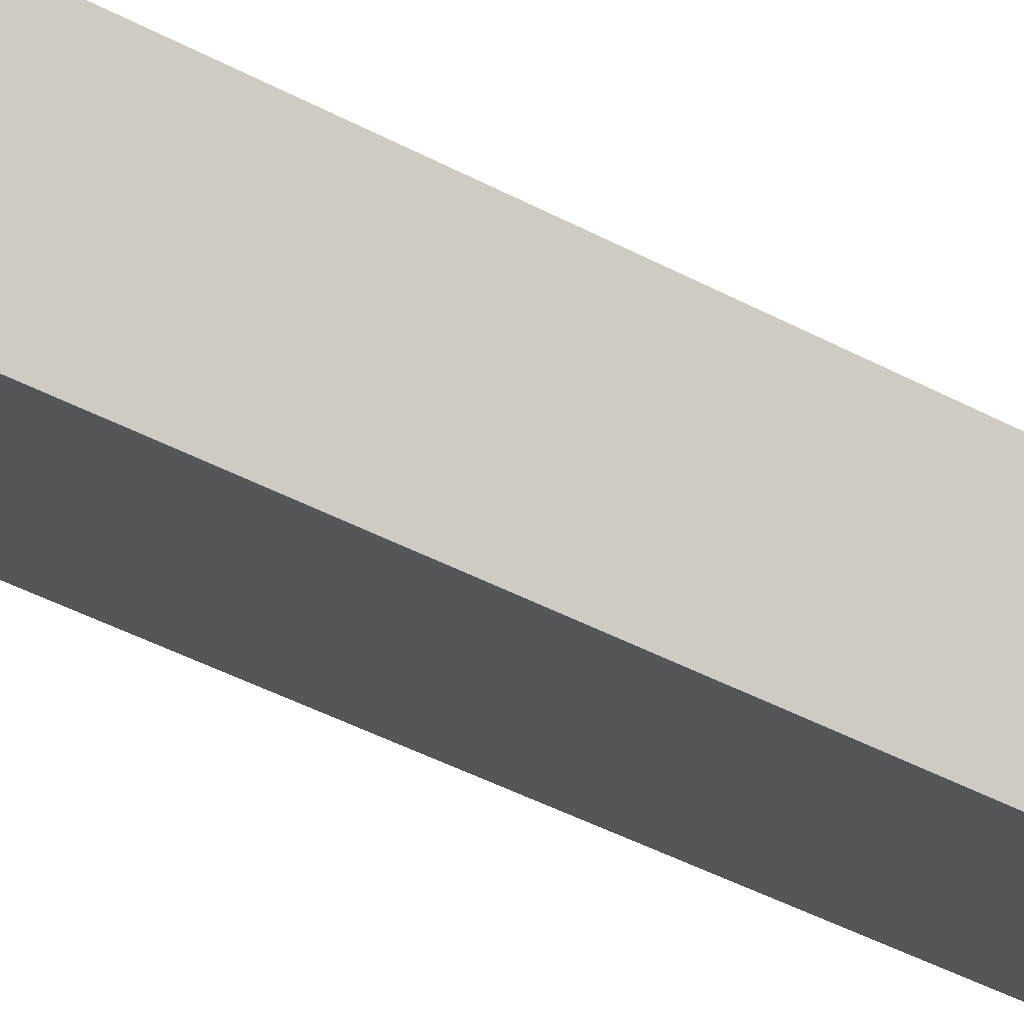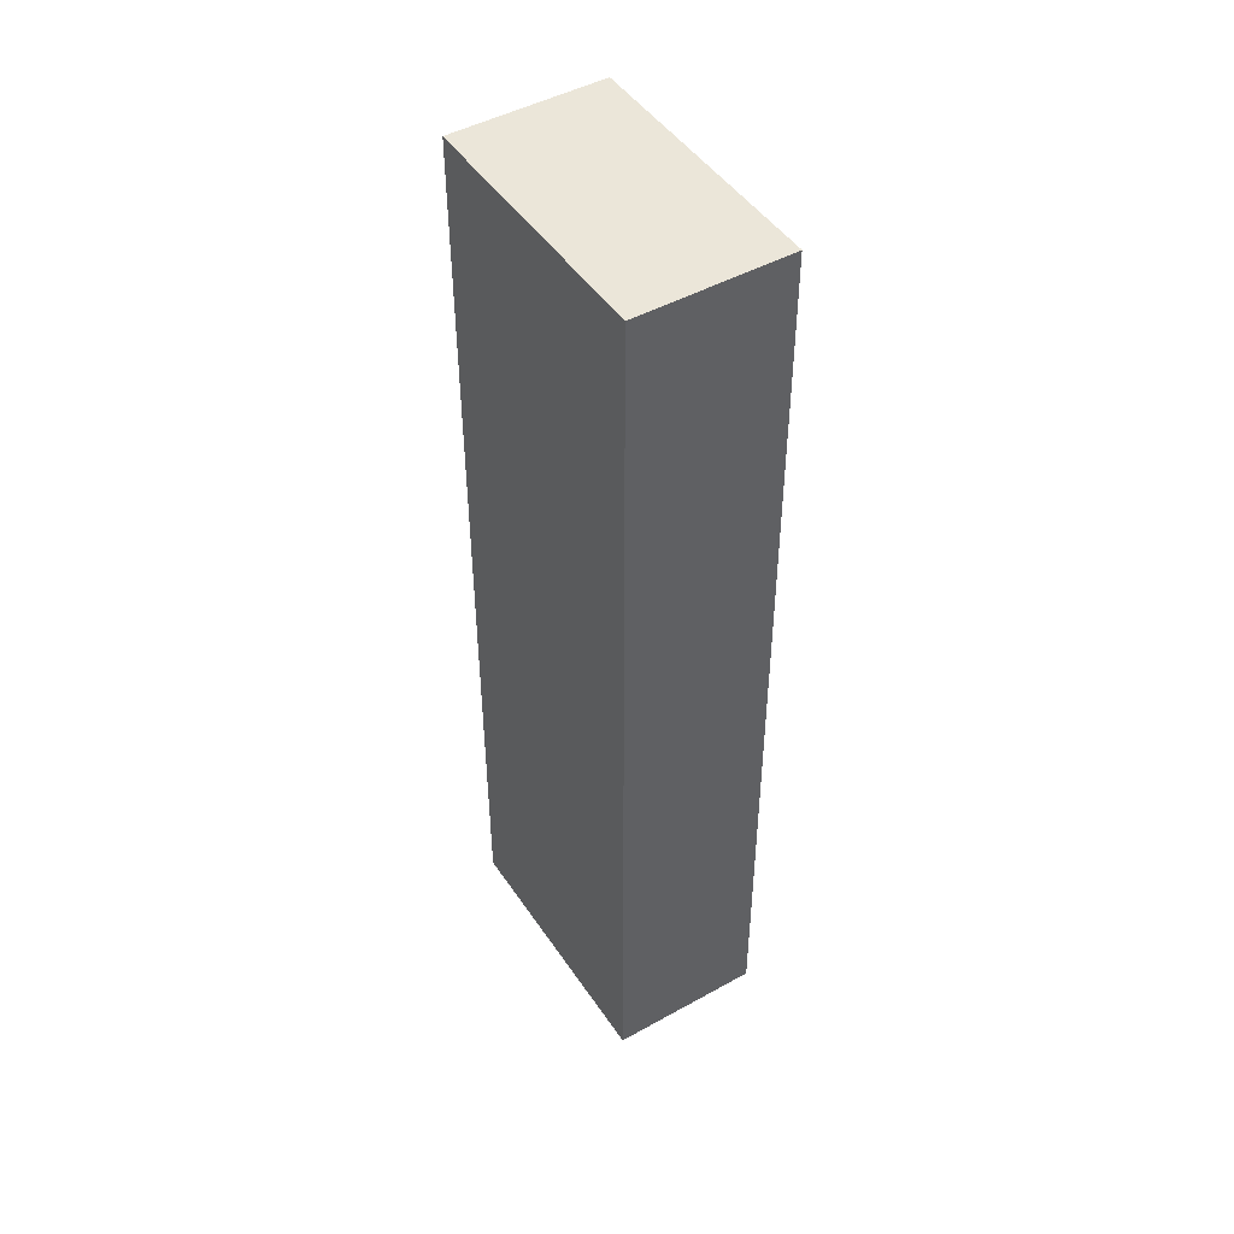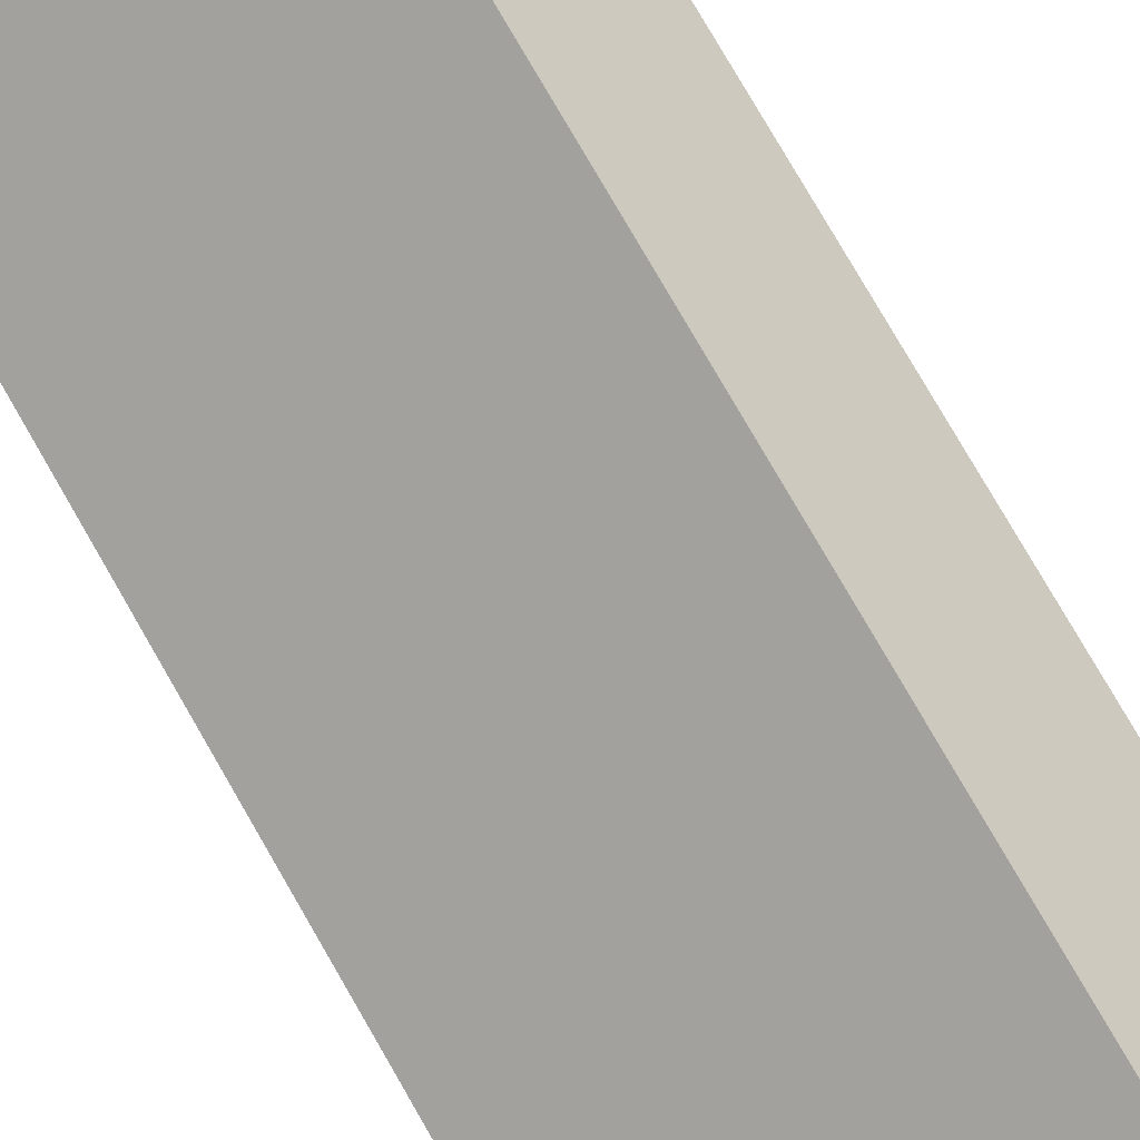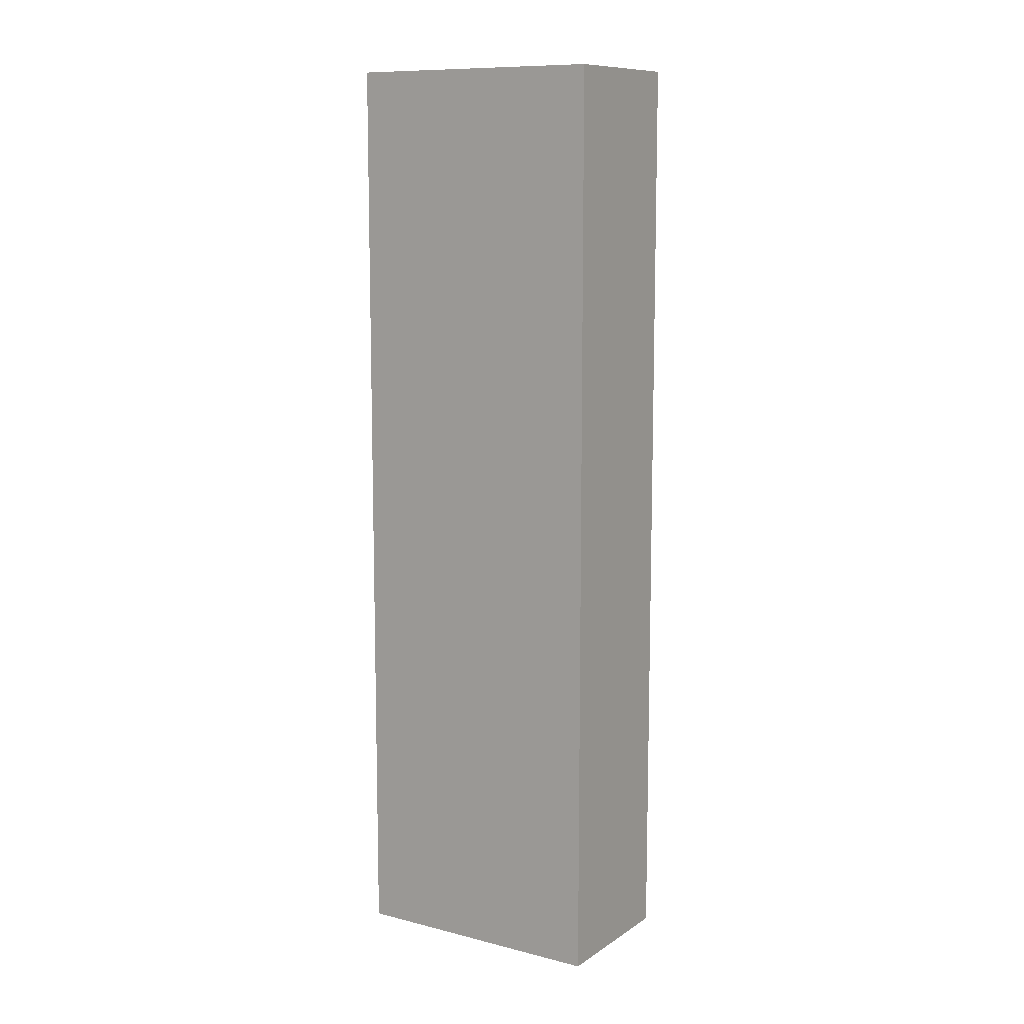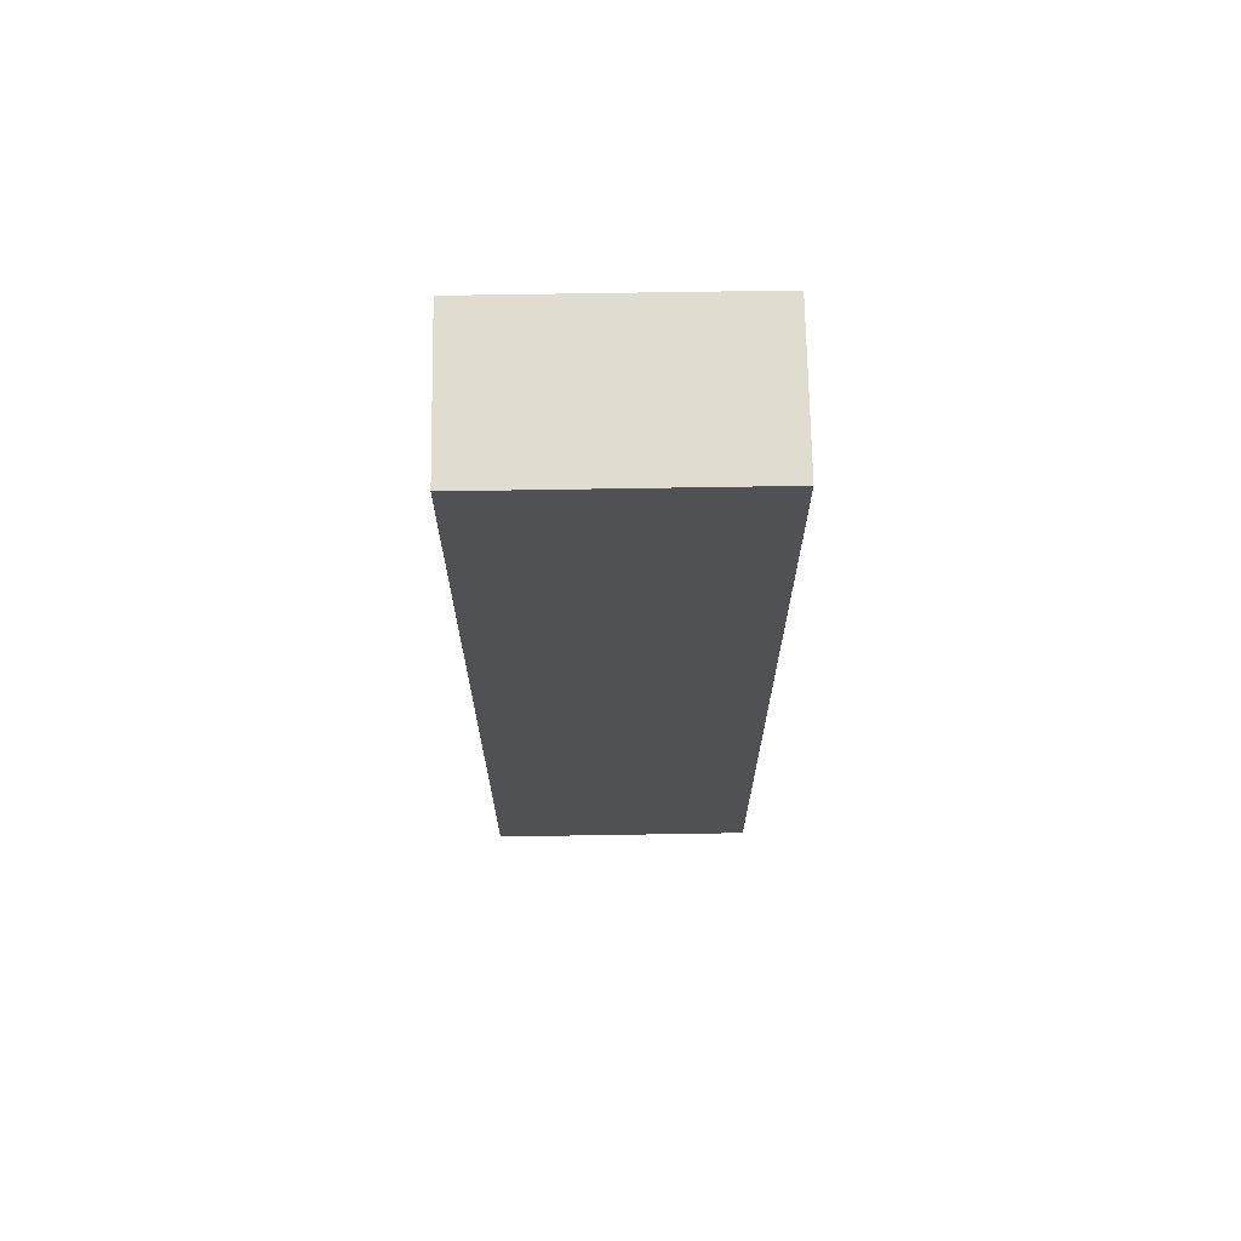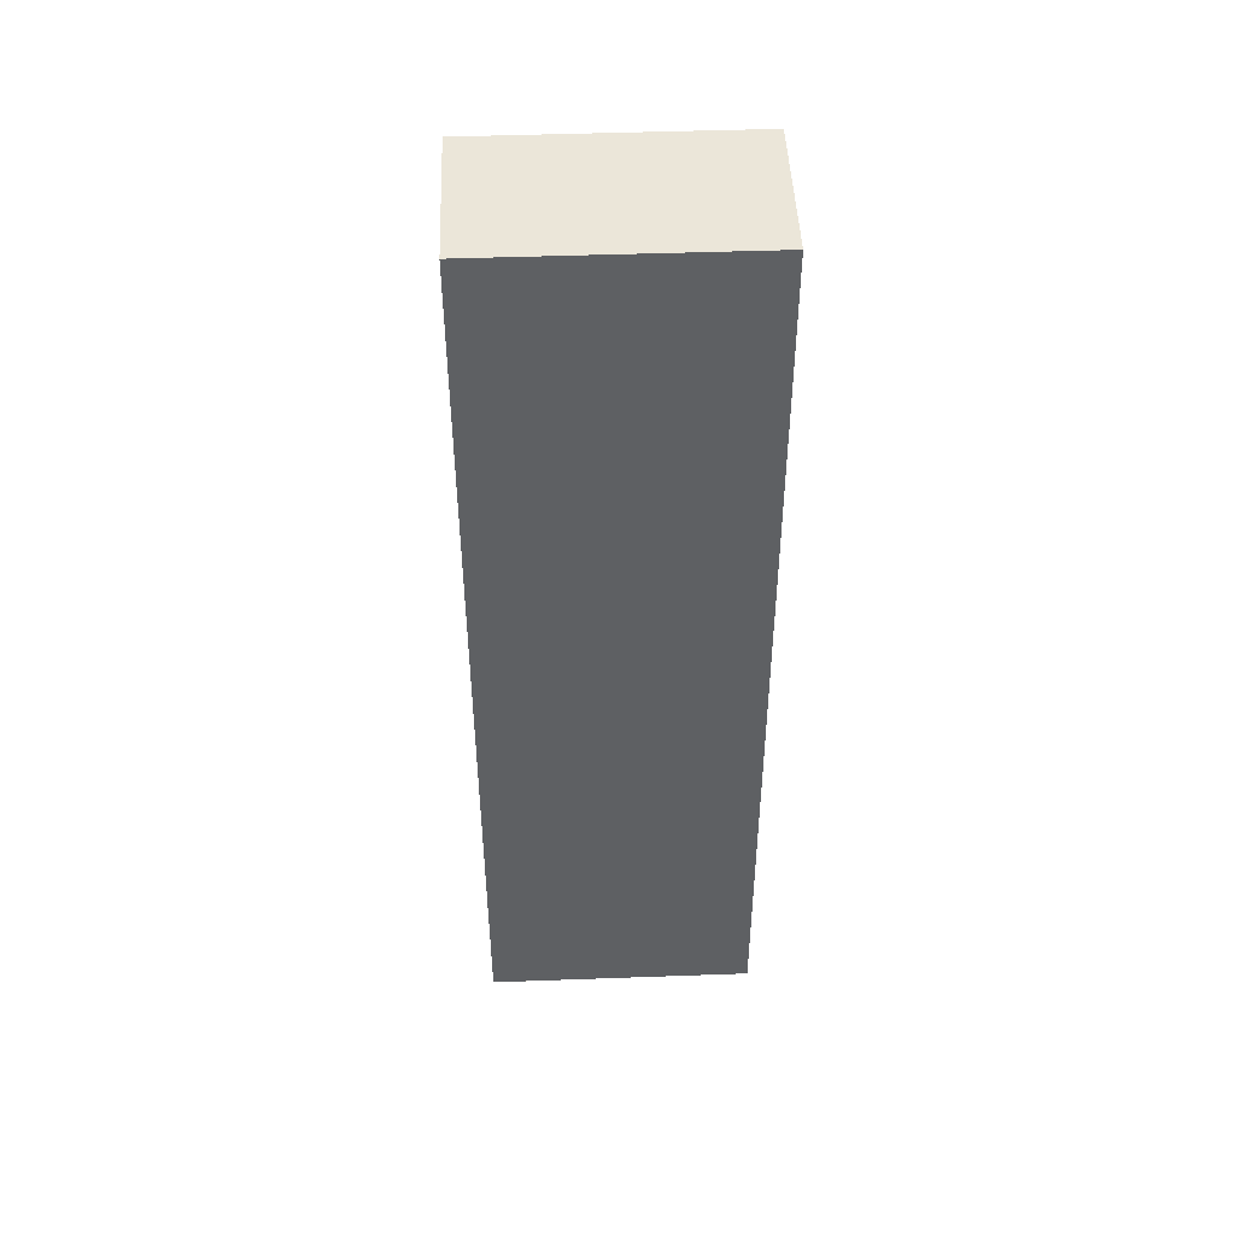
<metadata>
{"format":"obj","ext":"obj","renderer":"f3d","projection":"perspective","resolution":1024,"background":"white","views":[{"elev":-49.1,"azim":-119.9,"up":"+Z"},{"elev":47.0,"azim":-156.2,"up":"+Y"},{"elev":78.4,"azim":-30.0,"up":"+Z"},{"elev":10.4,"azim":-1.5,"up":"+Y"},{"elev":69.7,"azim":145.0,"up":"+Y"},{"elev":47.0,"azim":143.6,"up":"+Y"}]}
</metadata>
<code>
v  0 16.18 9.91e-16
v  5.258 16.18 0.377
v  1.474 16.18 -2.181
v  3.784 16.18 2.558
v  5.258 -2.308e-17 0.377
v  1.474 1.335e-16 -2.181
v  0 0 0
v  3.784 -1.566e-16 2.558
g defaultobject
f 1 2 3
f 2 1 4
f 5 3 2
f 3 5 6
f 6 1 3
f 1 6 7
f 7 4 1
f 4 7 8
f 8 2 4
f 2 8 5
f 5 7 6
f 7 5 8

</code>
